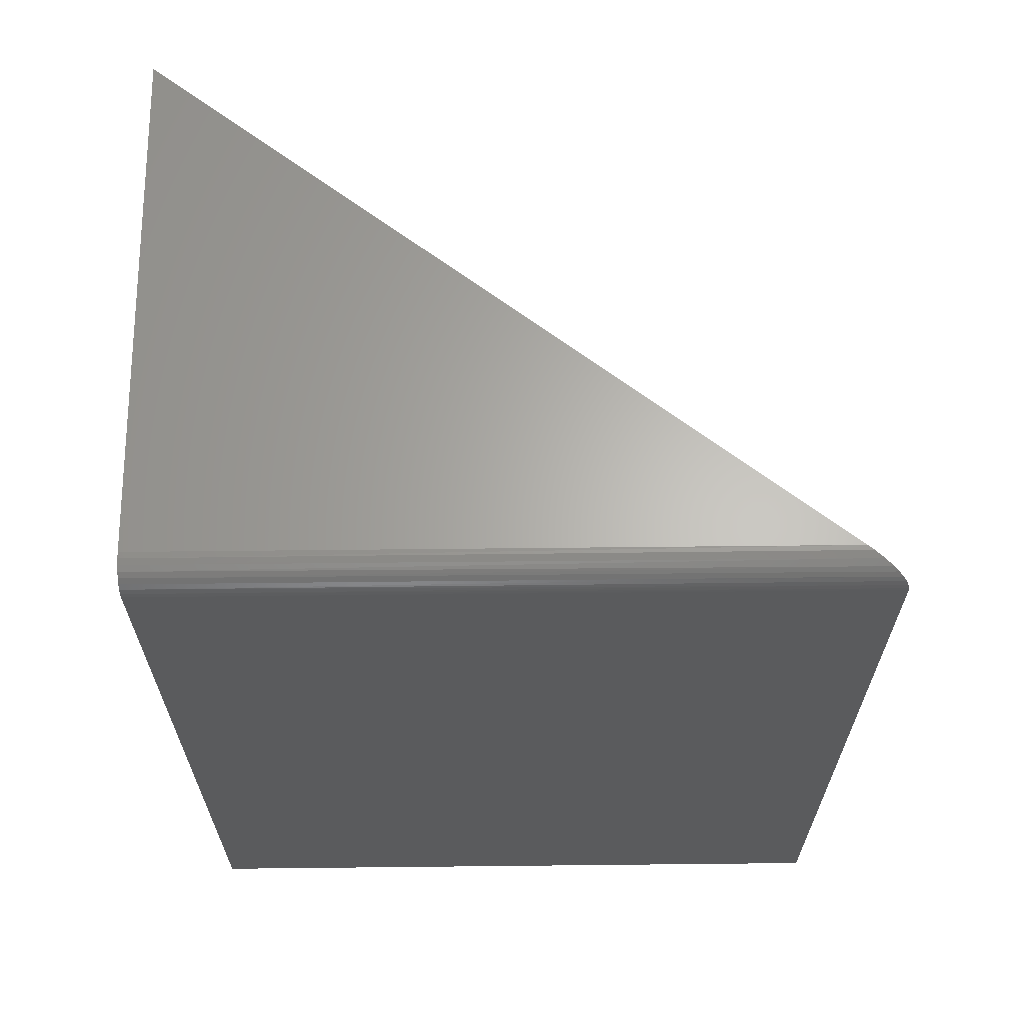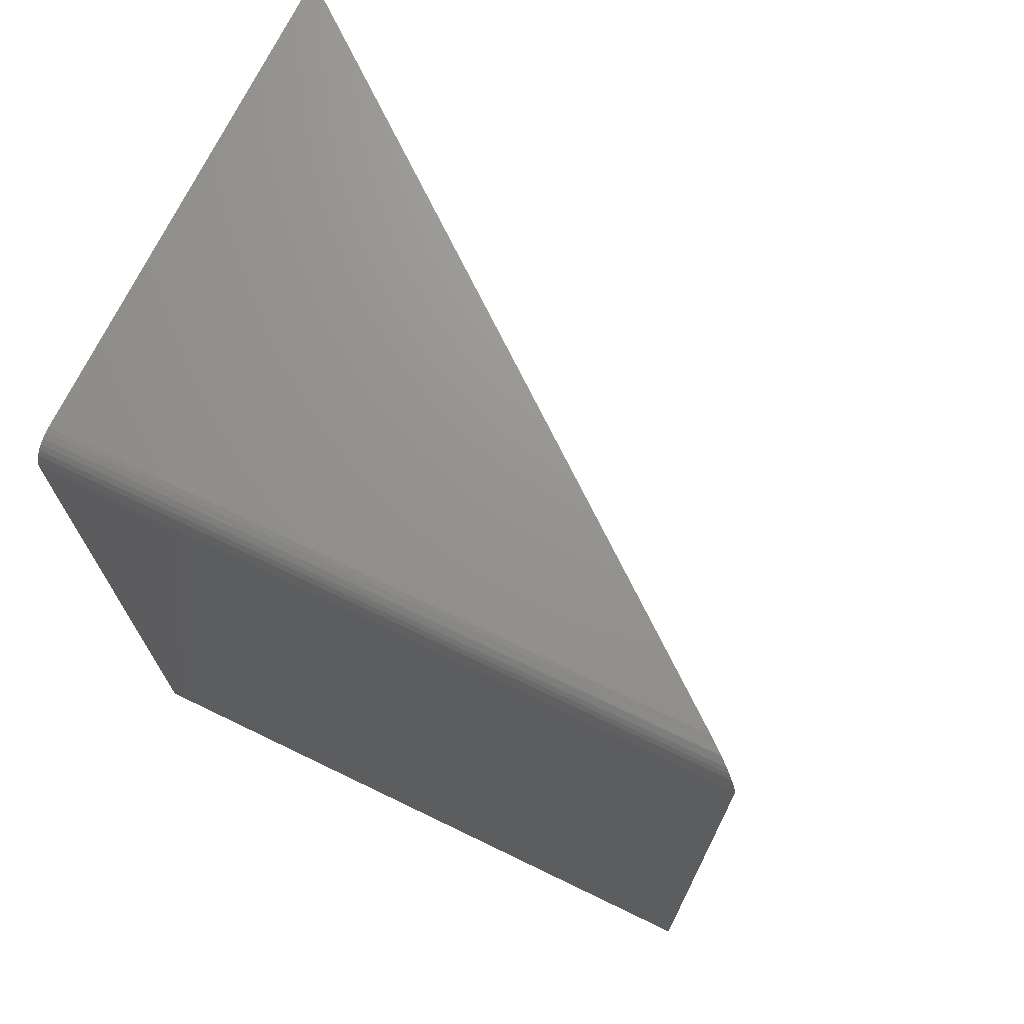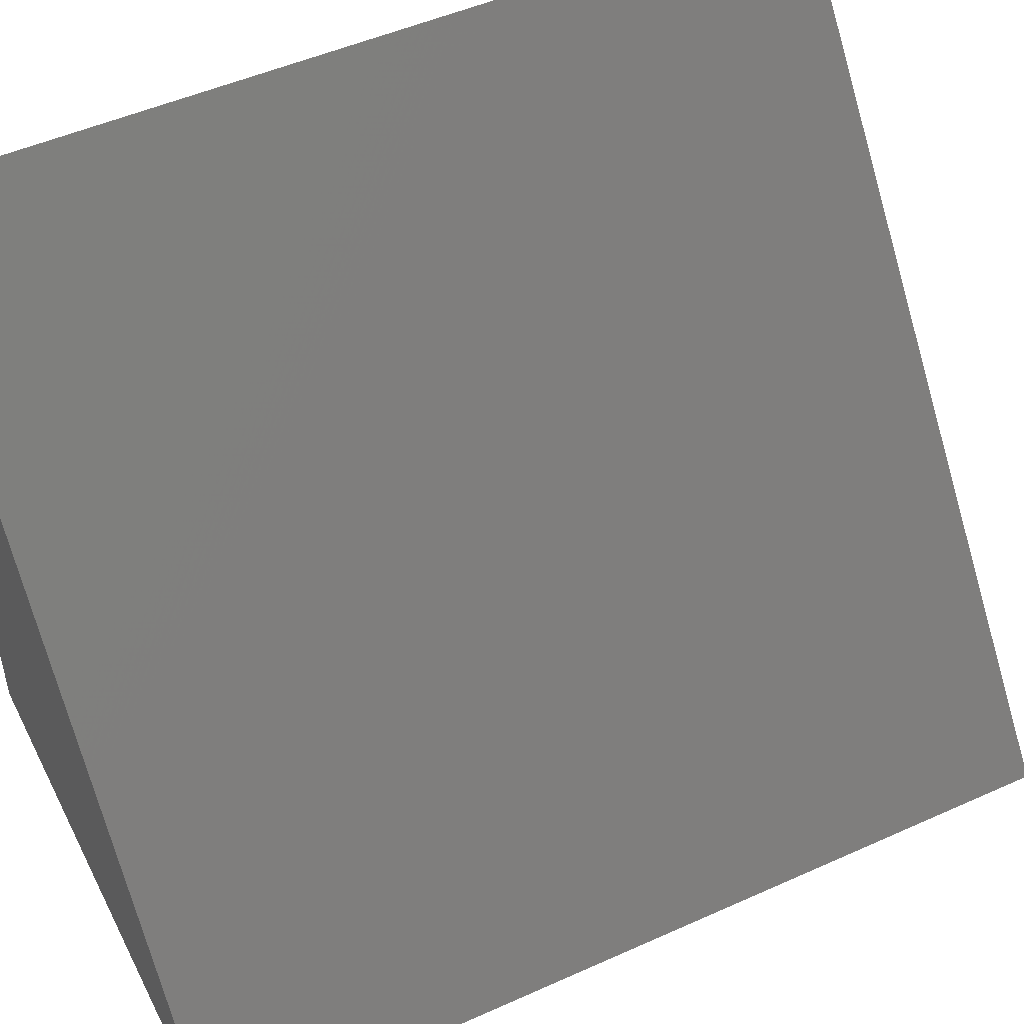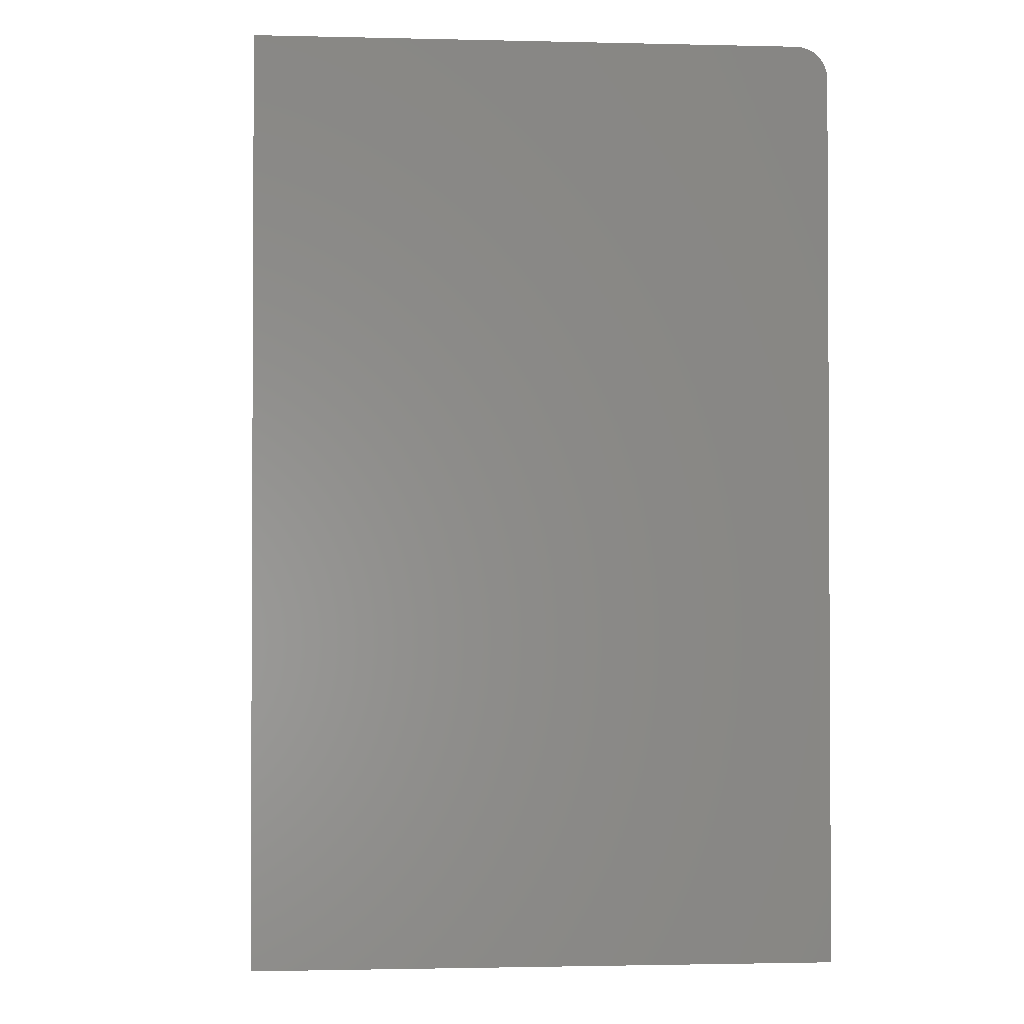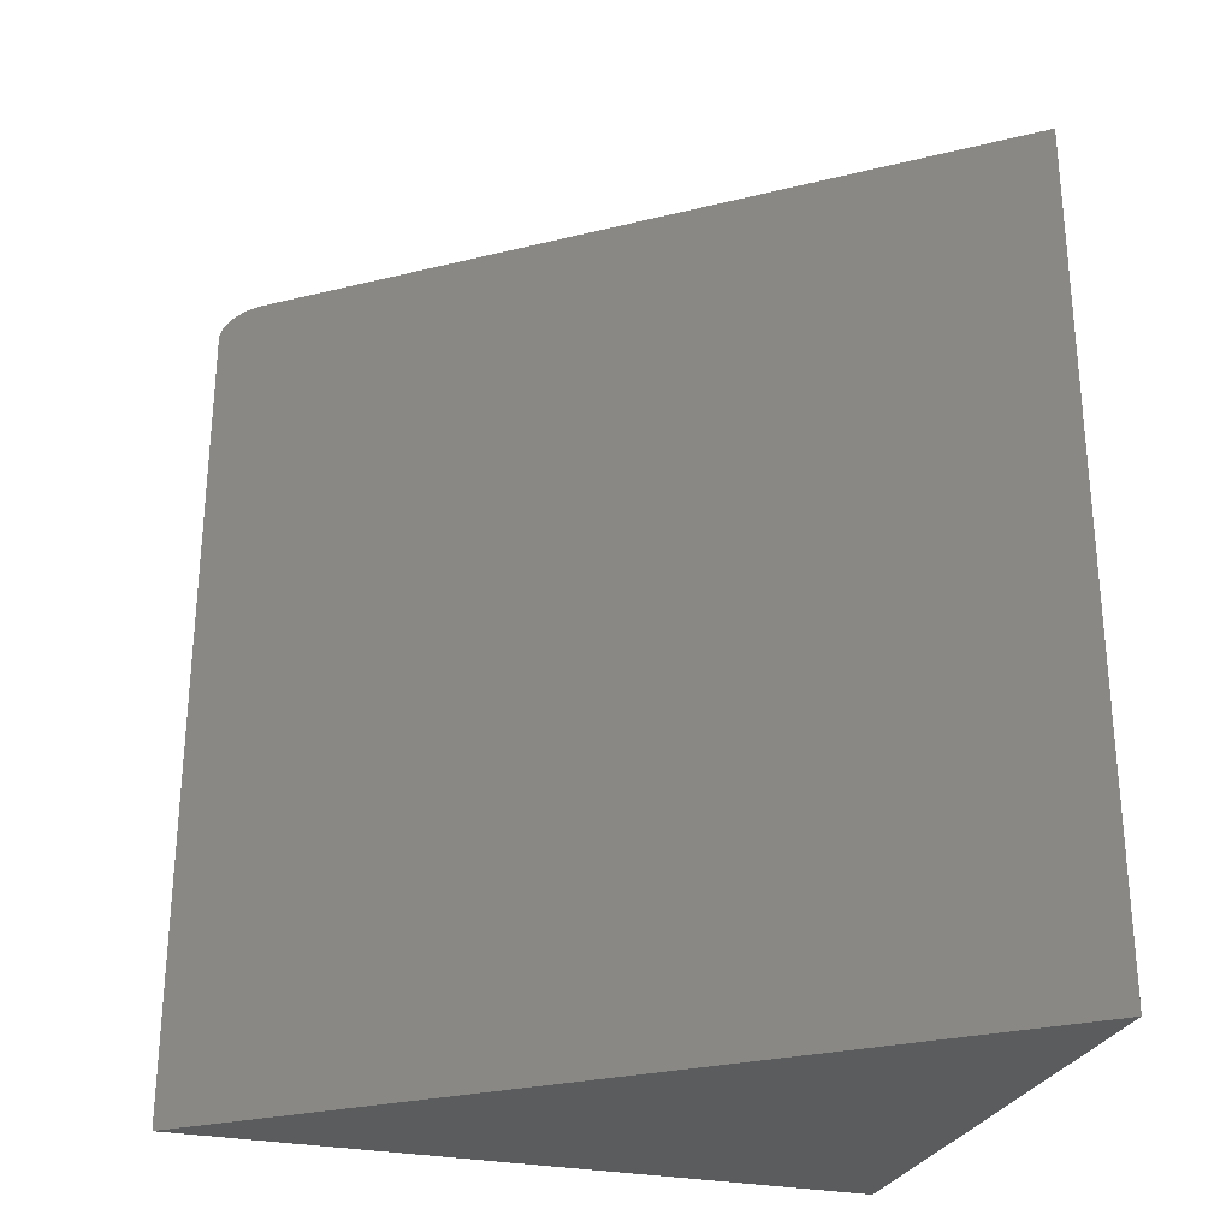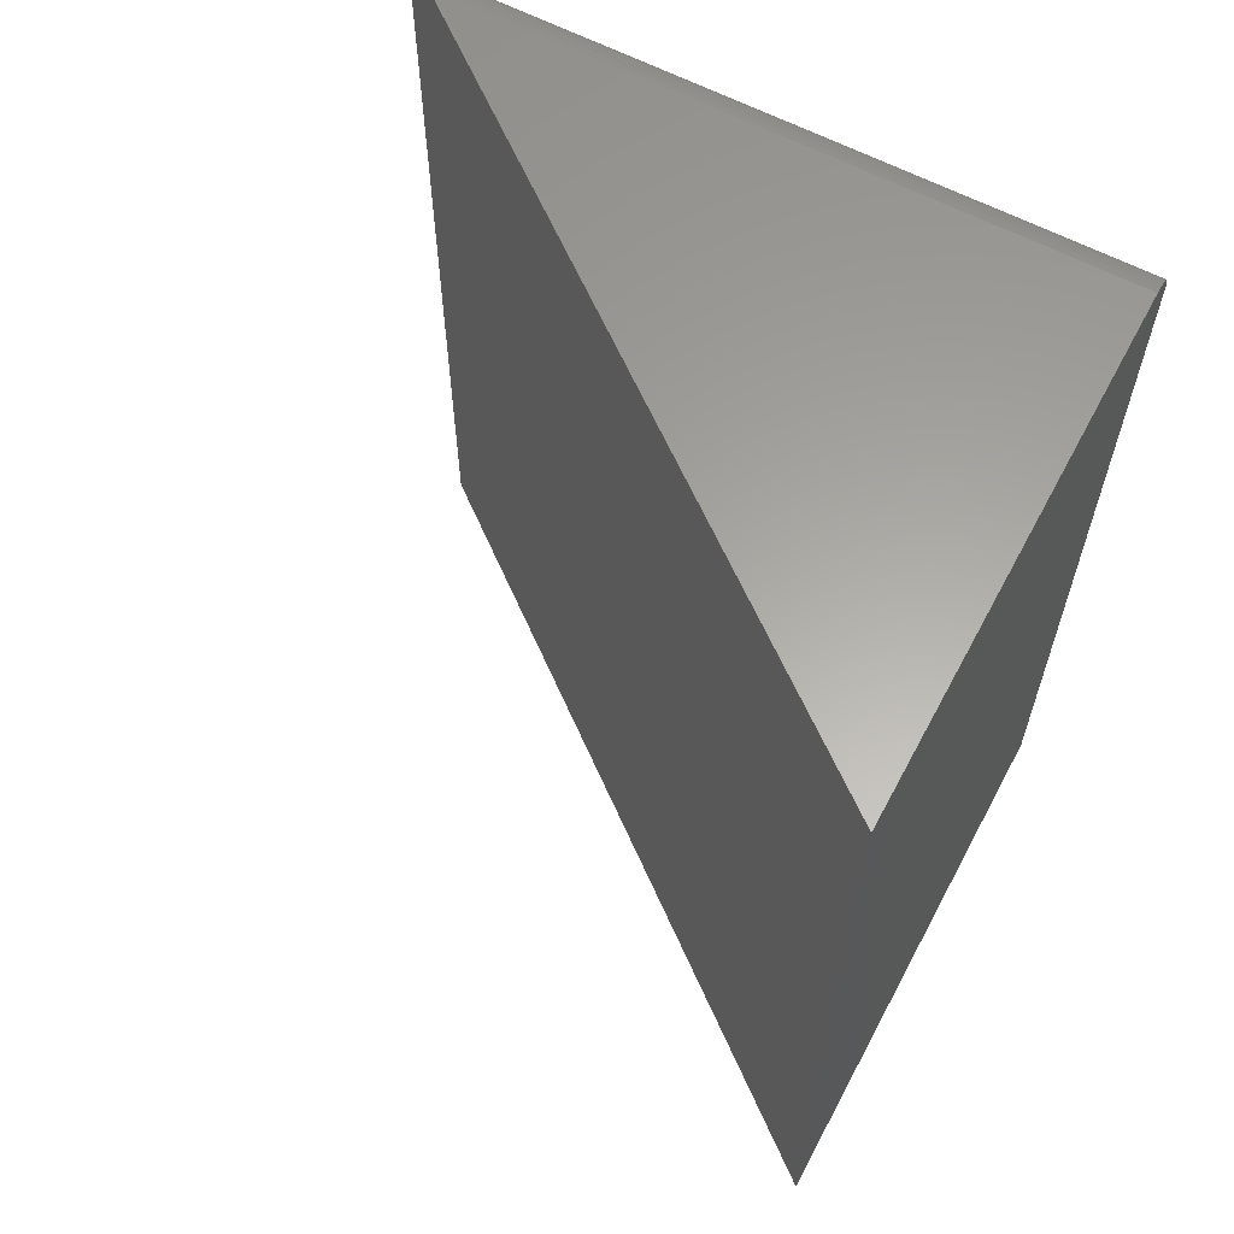
<metadata>
{"format":"stl","ext":"stl","renderer":"f3d","projection":"perspective","resolution":1024,"background":"white","views":[{"elev":64.5,"azim":-90.6,"up":"+Y"},{"elev":71.1,"azim":-64.2,"up":"+Y"},{"elev":49.6,"azim":63.6,"up":"+Z"},{"elev":-1.7,"azim":175.0,"up":"+Y"},{"elev":-27.7,"azim":72.3,"up":"+Y"},{"elev":61.8,"azim":118.1,"up":"+Y"}]}
</metadata>
<code>
# stl→obj: 23 verts, 42 faces
v 0.01562 0 0.3396
v 0.2837 0 -1.737e-17
v 0.01562 0 -9.568e-19
v -5.551e-17 -0.01562 0.3594
v 0 -0.01562 0
v 7.752e-17 -0.4531 0.3594
v 0 -0.4531 0
v 0.002774 -0.006737 0.3559
v 0.001489 -0.008969 0.3575
v 0.000587 -0.01138 0.3586
v 9.611e-05 -0.01389 0.3593
v 0.2837 -0.4531 -1.737e-17
v 0.01317 -0.0001937 0.3427
v 0.009598 -0.001209 0.3472
v 0.006311 -0.003079 0.3514
v 0.004399 -0.004757 0.3538
v 0.001189 -0.009646 -7.283e-20
v 0.0003002 -0.01258 -1.838e-20
v 0.01258 -0.0003002 -7.701e-19
v 0.002633 -0.006944 -1.612e-19
v 0.004576 -0.004576 -2.802e-19
v 0.006944 -0.002633 -4.252e-19
v 0.009646 -0.001189 -5.906e-19
f 1 2 3
f 4 5 6
f 6 5 7
f 8 9 10
f 8 10 11
f 8 11 4
f 6 12 2
f 6 2 1
f 6 1 13
f 6 13 14
f 6 14 15
f 6 15 16
f 6 16 8
f 6 8 4
f 3 2 17
f 12 7 5
f 12 5 18
f 12 18 17
f 12 17 2
f 19 3 17
f 19 17 20
f 19 20 21
f 19 21 22
f 19 22 23
f 5 11 18
f 5 4 11
f 1 19 13
f 1 3 19
f 13 19 23
f 13 23 14
f 14 23 22
f 14 22 15
f 15 22 21
f 15 21 16
f 16 21 20
f 16 20 8
f 8 20 17
f 8 17 9
f 10 9 17
f 17 18 10
f 11 10 18
f 7 12 6

</code>
